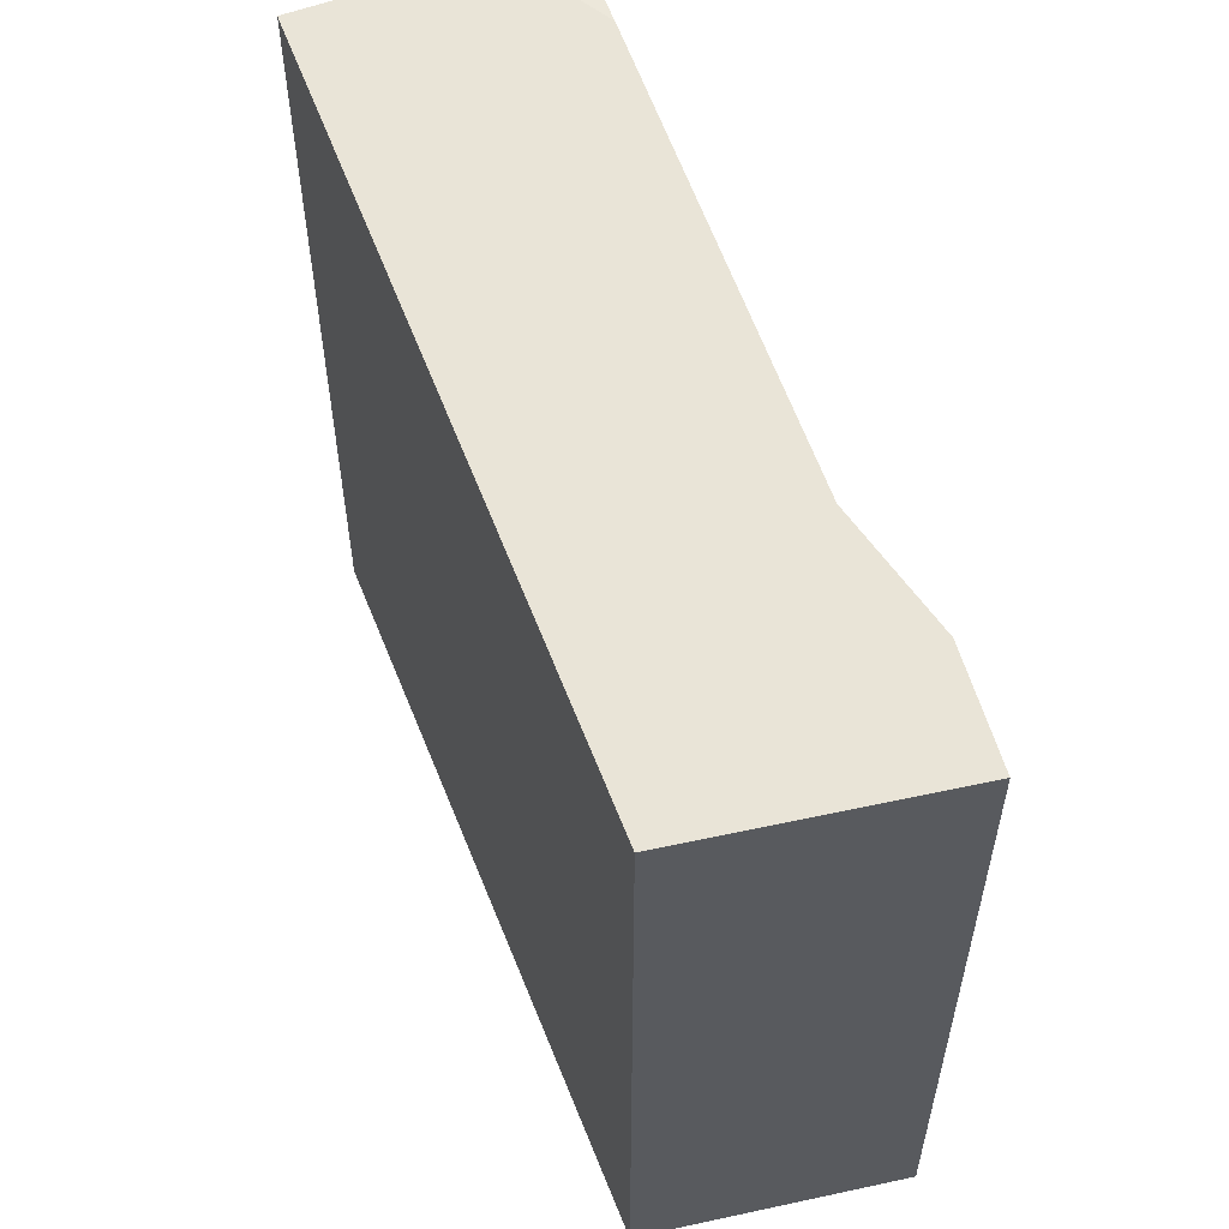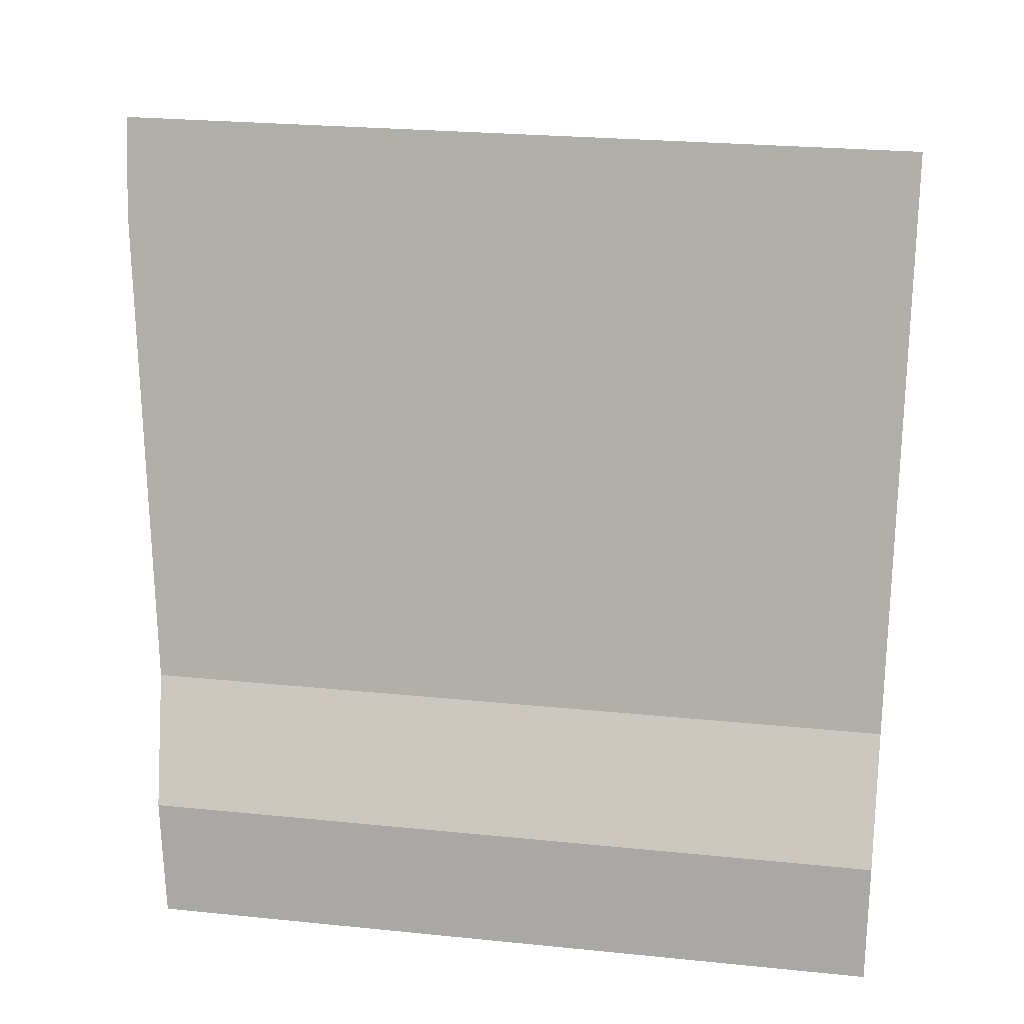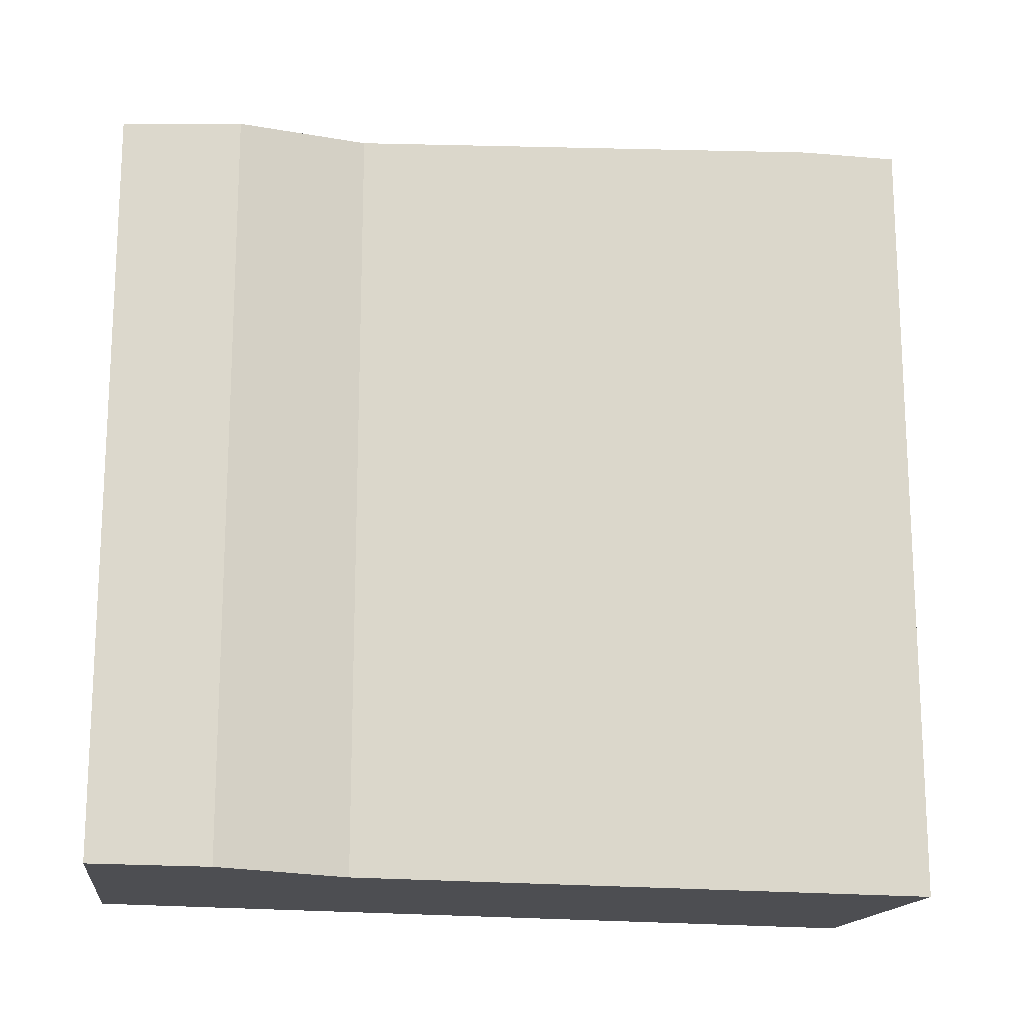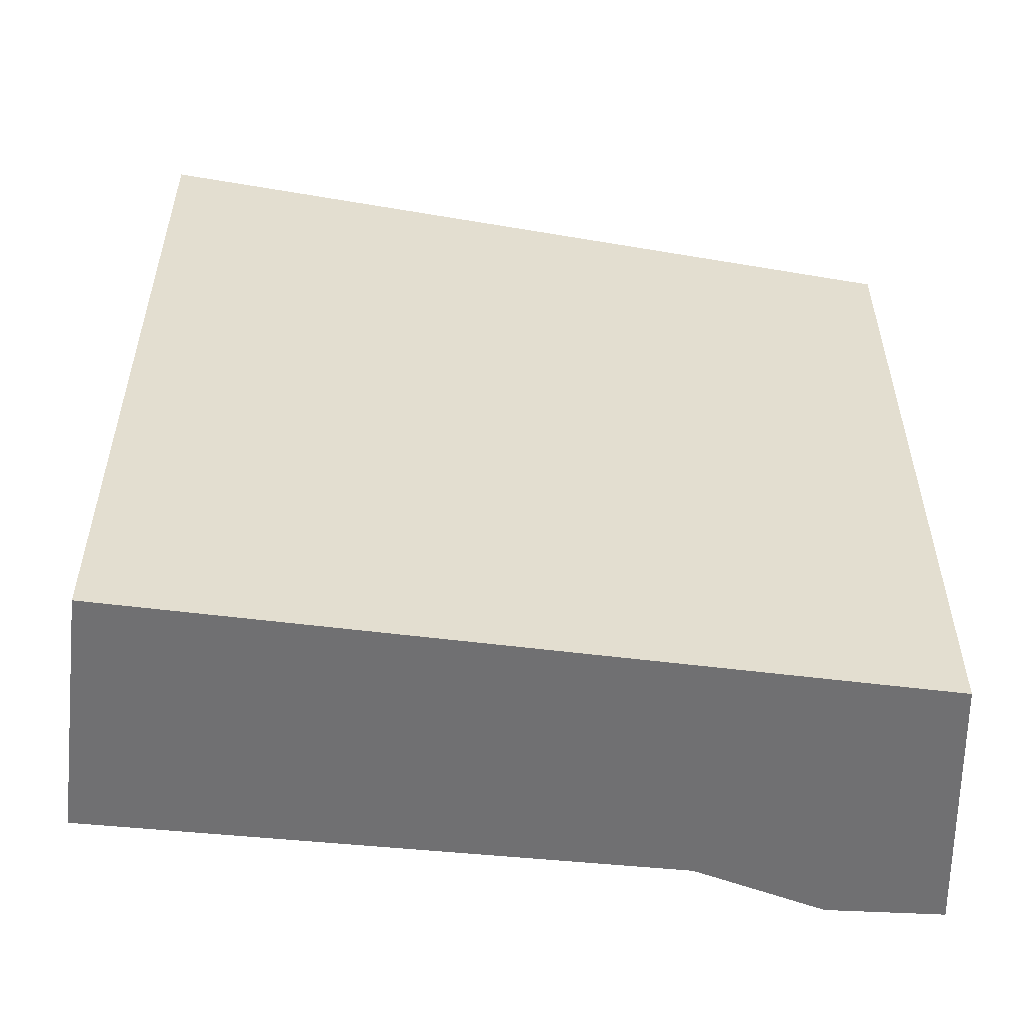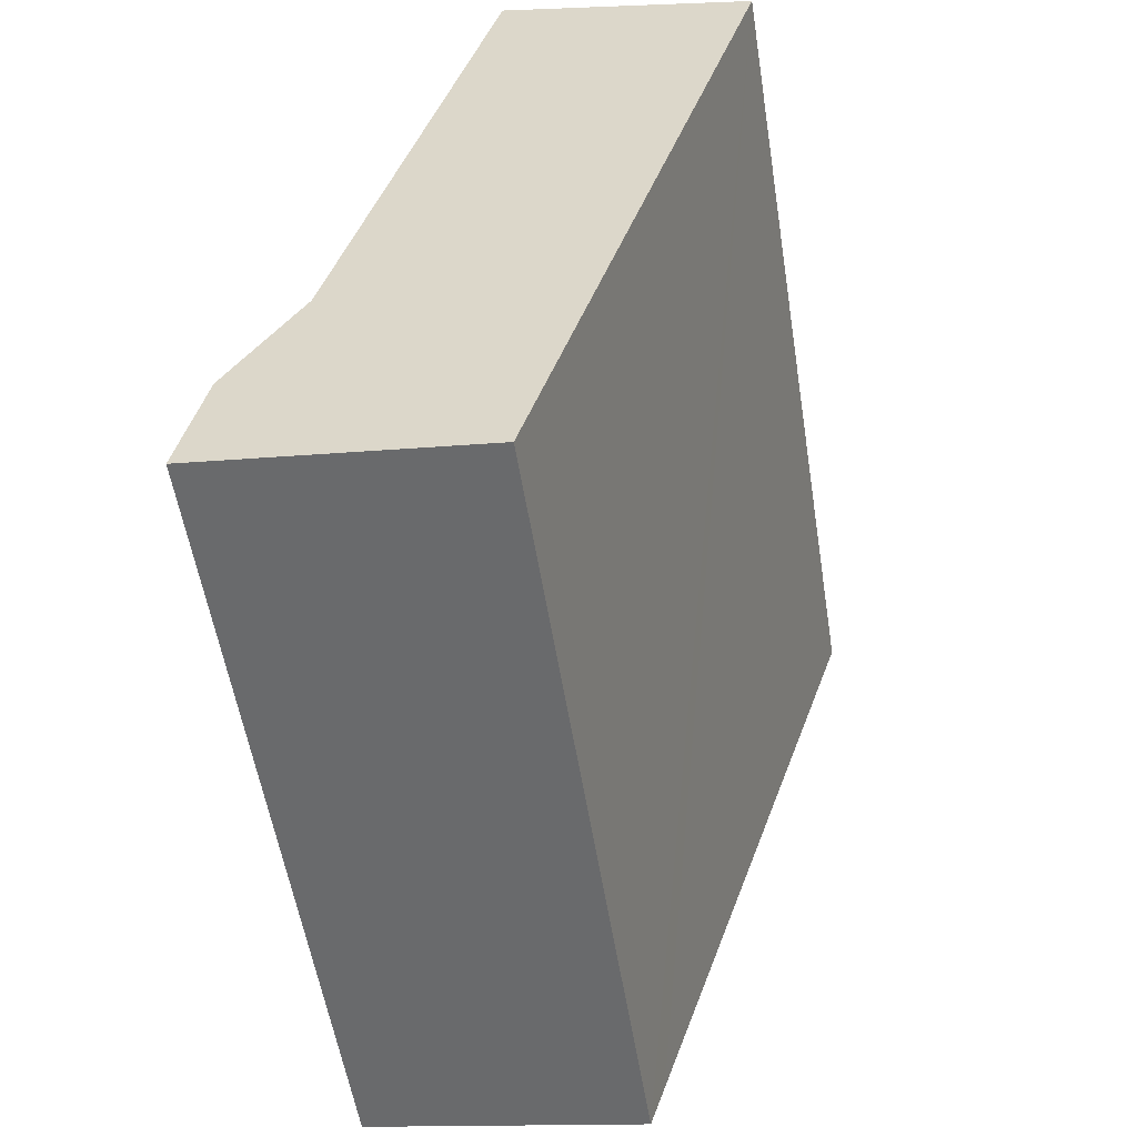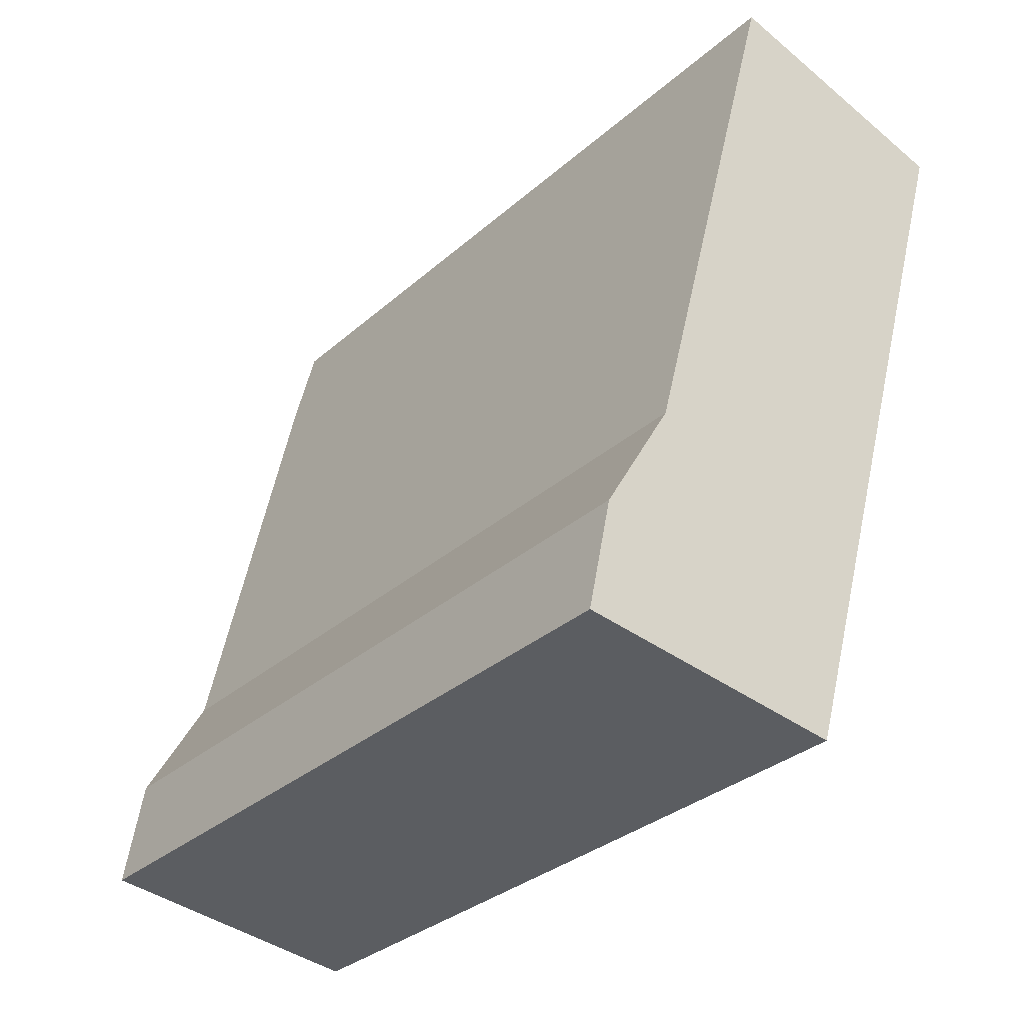
<metadata>
{"format":"obj","ext":"obj","renderer":"f3d","projection":"perspective","resolution":1024,"background":"white","views":[{"elev":56.6,"azim":174.9,"up":"+Y"},{"elev":24.5,"azim":-80.5,"up":"+Z"},{"elev":-17.2,"azim":-88.4,"up":"+Y"},{"elev":-55.0,"azim":98.8,"up":"+Y"},{"elev":-55.2,"azim":9.0,"up":"+Z"},{"elev":-31.5,"azim":-39.0,"up":"+Z"}]}
</metadata>
<code>
v  2.034 7.502 6.55
v  2.272 7.528 7.452
v  2.847 7.577 7.289
v  0 6.894 4.221e-16
v  2.648 6.93 0.094
v  2.522 6.89 -0.337
v  4.612 7.55 6.788
v  0.877 7.097 2.166
v  0.103 6.939 0.49
v  0.223 6.991 1.062
v  0.877 -1.326e-16 2.166
v  0.223 -6.503e-17 1.062
v  2.272 -4.563e-16 7.452
v  2.034 -4.011e-16 6.55
v  0.103 -3e-17 0.49
v  0 0 0
v  4.612 -4.156e-16 6.788
v  2.847 -4.463e-16 7.289
v  2.522 2.064e-17 -0.337
v  2.648 -5.756e-18 0.094
g defaultobject
f 1 2 3
f 4 5 6
f 5 4 7
f 7 4 8
f 7 8 3
f 8 4 9
f 8 9 10
f 3 8 1
f 10 11 8
f 11 10 12
f 11 1 8
f 1 11 2
f 2 11 13
f 13 11 14
f 9 12 10
f 12 9 4
f 12 4 15
f 15 4 16
f 2 7 3
f 7 2 13
f 7 13 17
f 17 13 18
f 17 5 7
f 5 17 6
f 6 17 19
f 19 17 20
f 6 16 4
f 16 6 19
f 18 20 17
f 20 18 13
f 20 13 14
f 20 14 11
f 20 11 12
f 20 12 15
f 20 15 19
f 19 15 16

</code>
